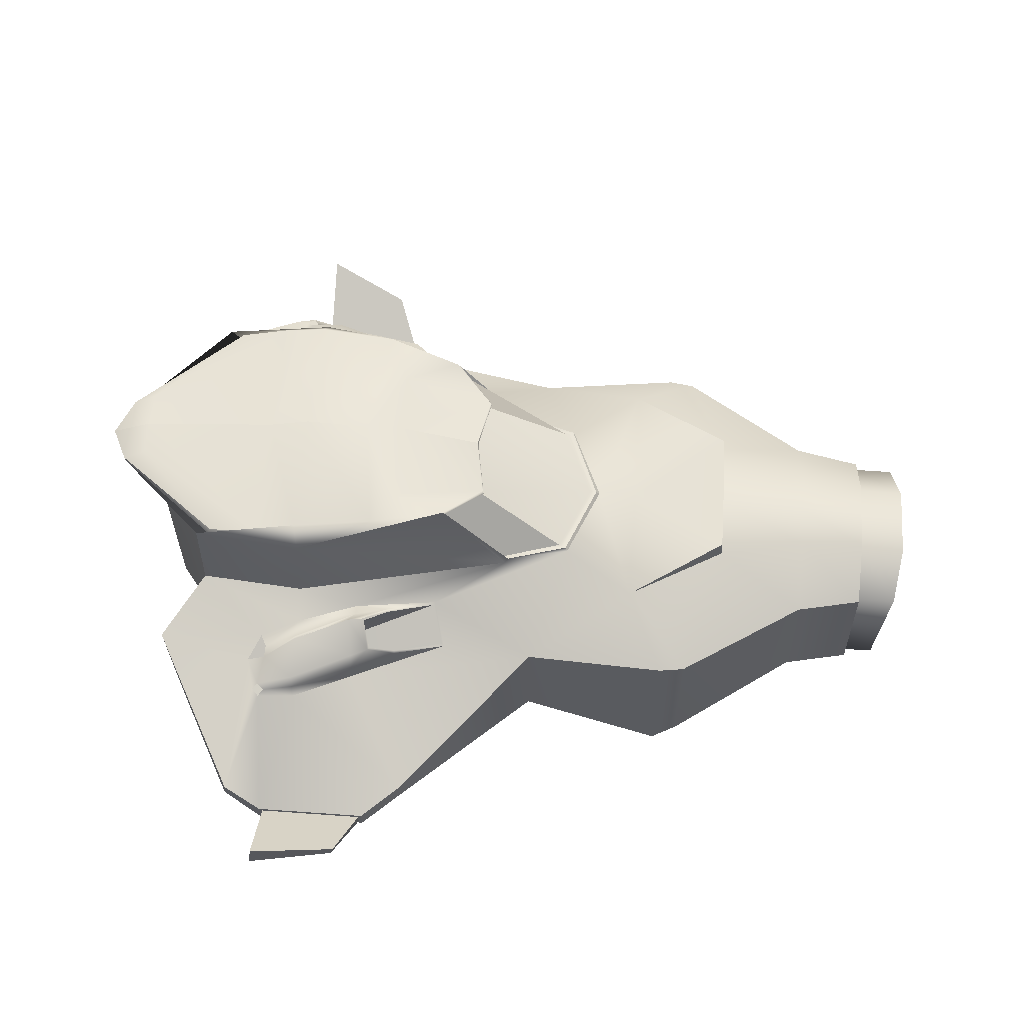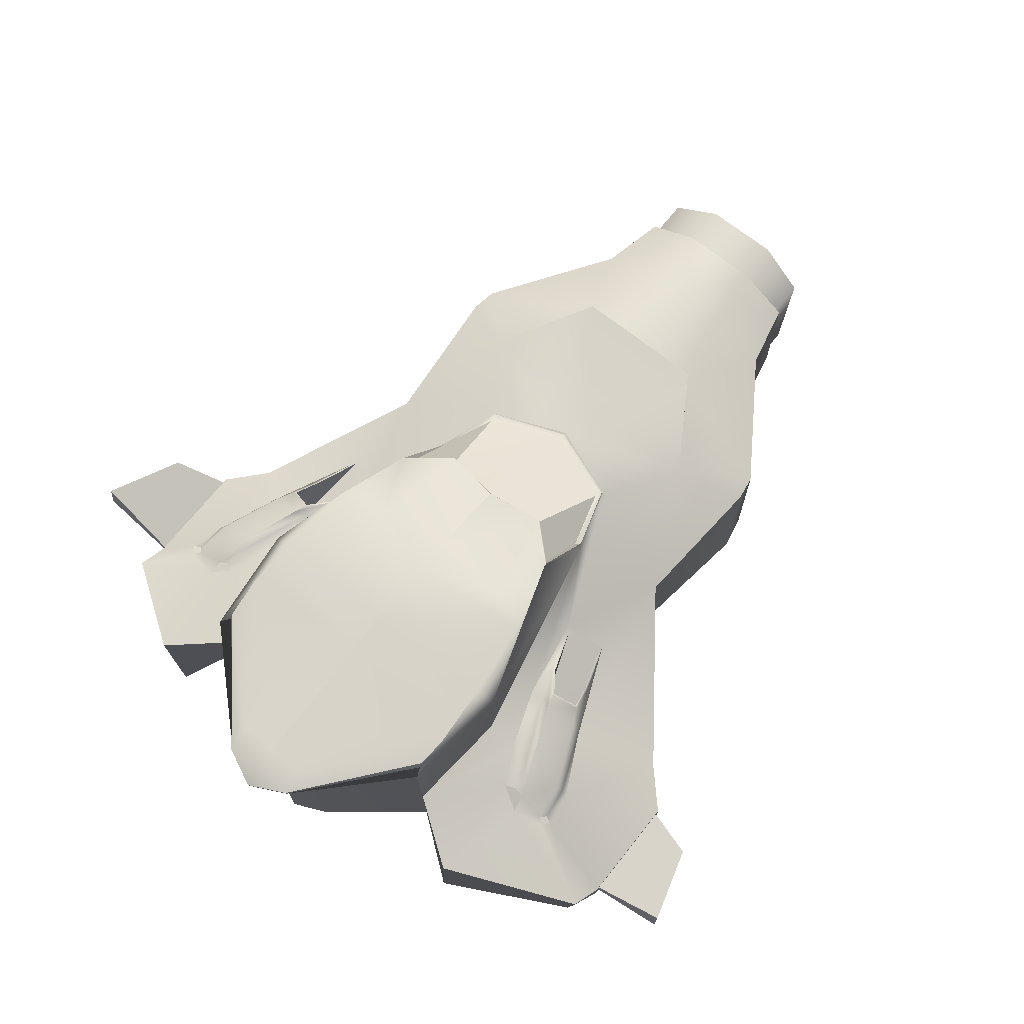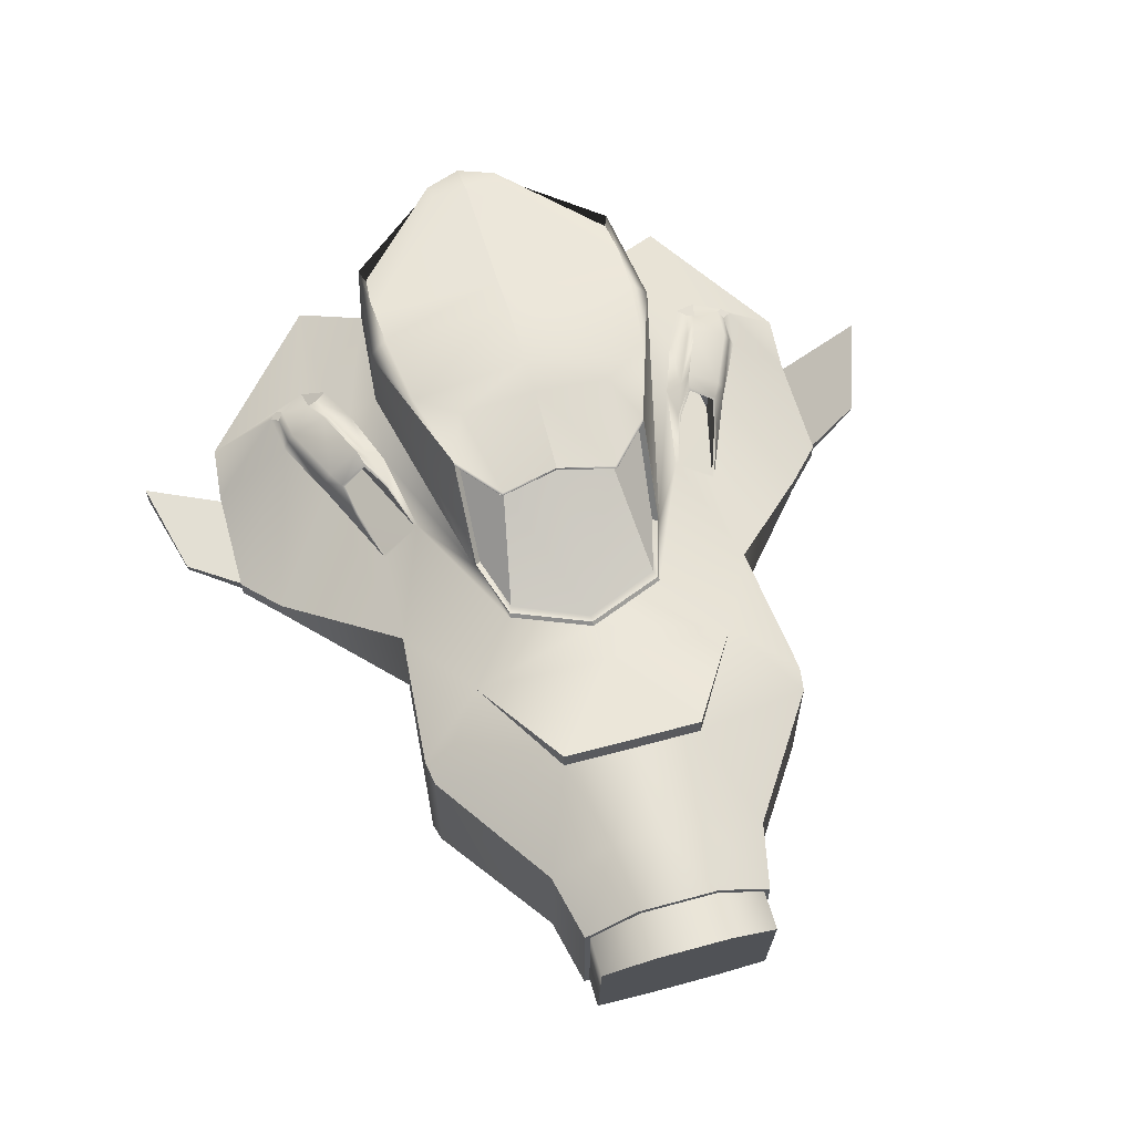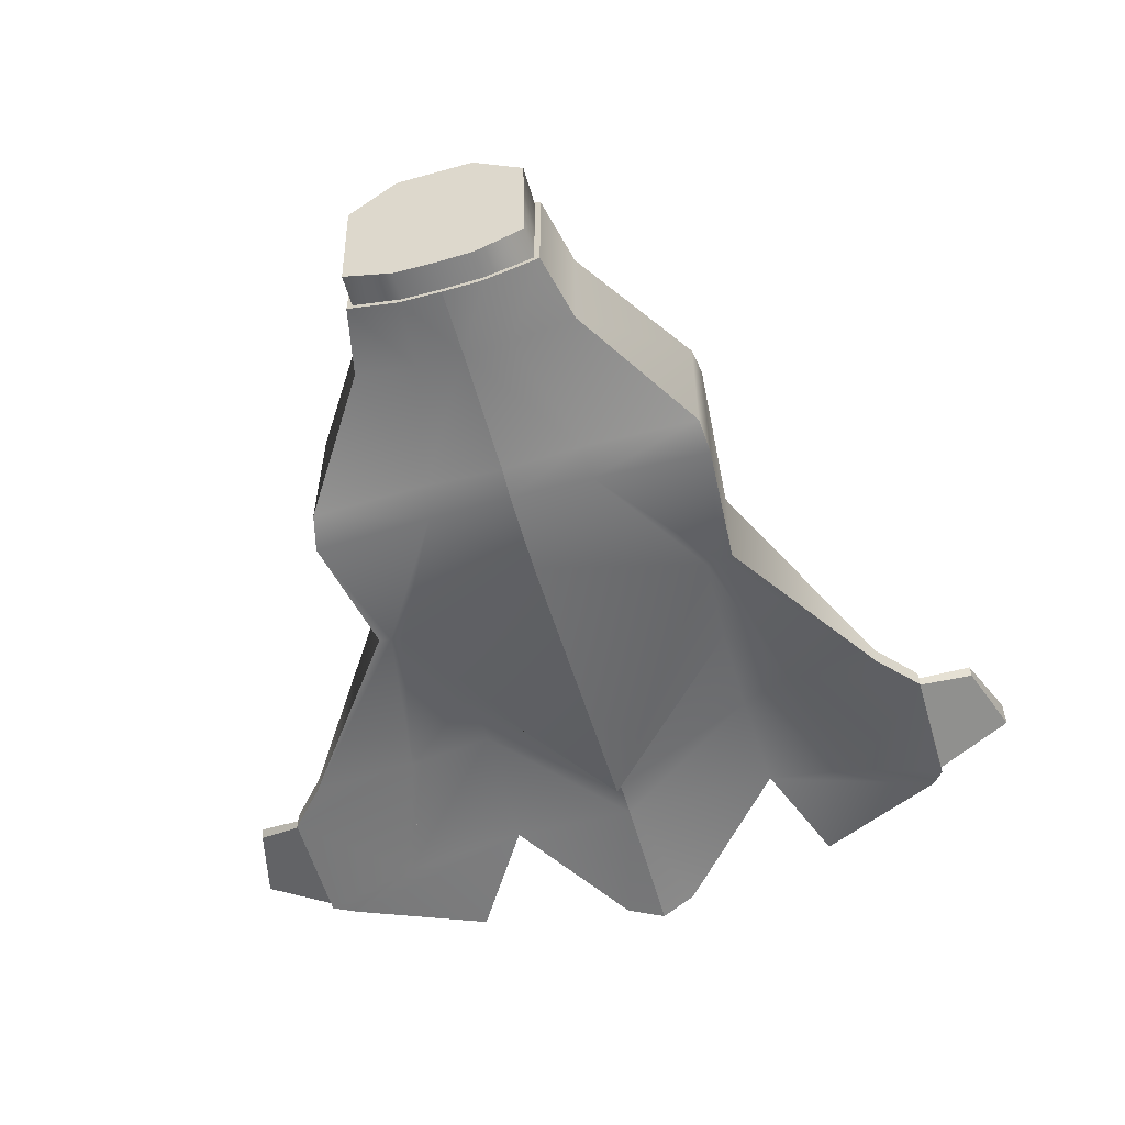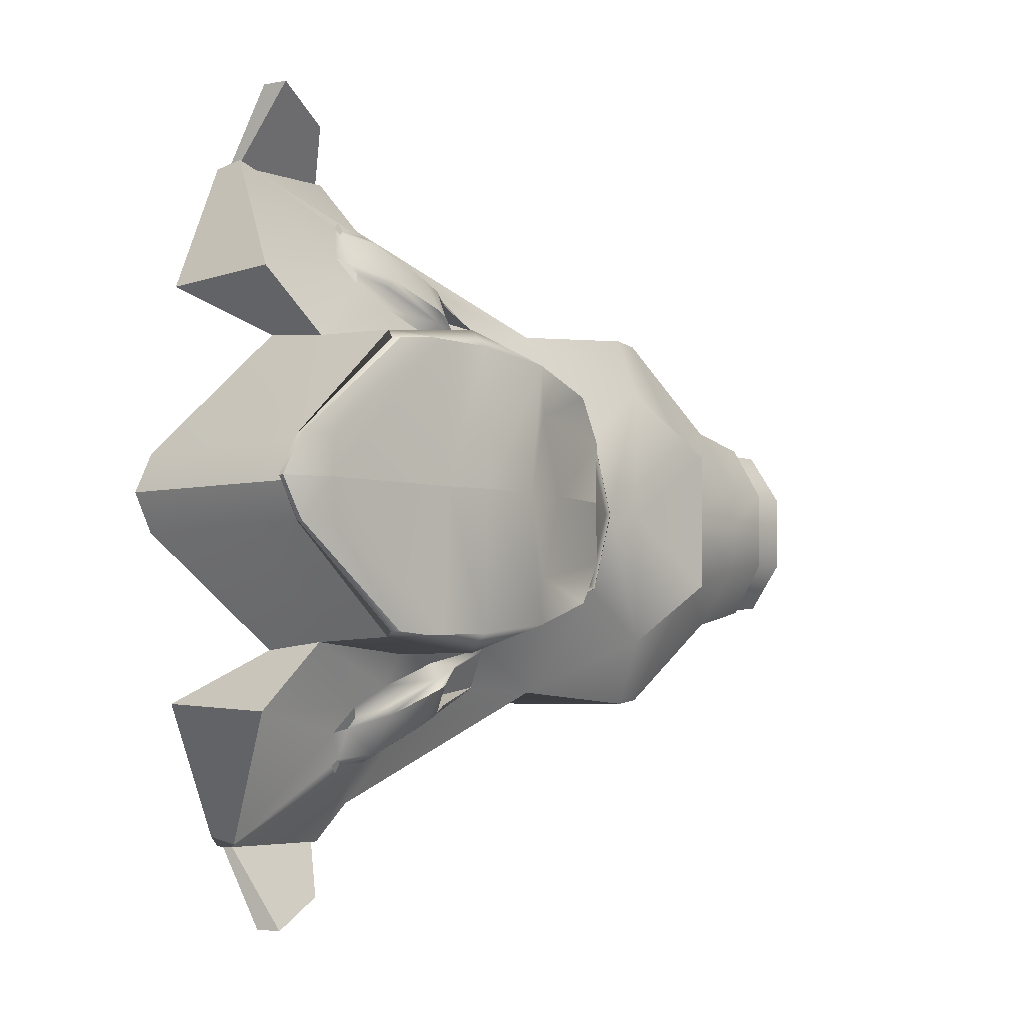
<metadata>
{"format":"obj","ext":"obj","renderer":"f3d","projection":"perspective","resolution":1024,"background":"white","views":[{"elev":57.6,"azim":-175.9,"up":"+Y"},{"elev":69.7,"azim":128.4,"up":"+Y"},{"elev":60.9,"azim":-105.6,"up":"+Y"},{"elev":-57.4,"azim":-73.9,"up":"+Y"},{"elev":-4.4,"azim":129.9,"up":"+Z"}]}
</metadata>
<code>
g default
v -1.225 0.6525 0
v -1.082 0.6066 0
v -0.6453 0.5802 0
v 1.015 0.7134 0
v 1.104 0.8755 0
v 1.307 0.8755 0
v 2.084 0.8214 0
v 2.096 1.66 0
v 2.078 2.192 0
v 1.336 2.256 0
v 1.11 2.313 0
v 0.7522 2.293 0
v -0.6453 1.72 0
v -0.8665 1.743 0
v -1.402 1.718 0
v -1.895 1.692 0
v -2.26 1.639 0
v -2.26 0.6936 0
v -1.895 0.6936 0
v -1.399 1.82 0
v -1.398 1.799 0
v -0.6254 1.732 0
v 0.09384 2.183 0
v -0.5876 1.732 0
v 0.1316 2.183 0
v 0.09828 2.193 0
v 0.5409 2.3 0
v 2.096 1.895 0
v 2.296 2.059 0
v 2.301 2.089 0
v -2.26 0.7864 -0.5045
v -1.895 0.7878 -0.5846
v -1.207 0.6941 -1.043
v -1.07 0.5802 -1.063
v -0.2801 0.826 -0.9984
v 0.4759 0.6342 -1.605
v 0.6881 0.6262 -1.803
v 1.317 0.6215 -1.803
v -2.26 0.7001 -0.2168
v -1.895 0.7001 -0.2522
v -1.219 0.7001 -0.4228
v -1.077 0.6066 -0.439
v -0.2984 0.7644 -0.8599
v 0.5895 1.367 -0.7701
v 0.9541 1.417 -0.7701
v 1.669 1.362 -0.7889
v 2.001 0.8449 -0.1998
v 1.898 0.8989 -1.055
v 1.529 0.8025 -1.736
v -2.26 1.639 -0.2168
v -1.895 1.692 -0.2522
v -1.401 1.718 -0.3765
v -0.859 1.743 -0.7109
v -0.4704 1.72 -0.4284
v -0.1014 1.72 -0.5362
v 1.104 1.72 -0.8047
v 1.682 1.72 -0.7541
v -2.26 1.459 -0.5045
v -1.895 1.459 -0.5846
v -1.207 1.459 -1.043
v -1.07 1.459 -1.063
v -0.2801 1.407 -0.9984
v 0.4759 0.7391 -1.605
v 0.6881 0.7264 -1.803
v 1.317 0.7312 -1.803
v 2.013 1.66 -0.1902
v 1.508 0.9476 -1.771
v 1.913 1.564 -1.09
v -0.2867 0.7962 -0.9268
v 0.6114 0.8631 -1.098
v 1.324 0.8251 -1.341
v -1.397 1.819 -0.3765
v -1.399 1.799 -0.3764
v -1.4 1.793 -0.3765
v -0.4607 1.748 -0.4213
v 0.03858 2.141 -0.3225
v -0.1201 1.749 -0.5242
v 0.2446 2.224 -0.5339
v -0.4207 1.748 -0.4044
v 0.07852 2.141 -0.3064
v -0.09592 1.731 -0.4965
v 0.2686 2.206 -0.5062
v 1.104 1.618 -0.9683
v 0.7656 1.628 -0.8469
v 0.3026 1.584 -0.7618
v 1.104 1.427 -1.371
v 0.7691 1.407 -1.201
v 0.234 1.439 -0.9773
v 1.11 1.488 -1.342
v 1.11 1.547 -1.311
v 0.7691 1.508 -1.199
v 0.7686 1.585 -1.162
v 0.6749 1.586 -1.113
v 0.5232 1.496 -1.08
v 1.104 1.661 -1.114
v 1.105 1.63 -1.075
v 0.7585 1.674 -0.9261
v 0.7974 1.708 -0.9874
v 0.7221 1.686 -0.9647
v 0.5862 1.637 -0.8621
v 1.312 1.492 -1.335
v 1.279 1.468 -1.363
v 1.304 1.462 -1.404
v 1.341 1.475 -1.366
v 1.289 1.536 -1.179
v 1.383 1.529 -1.2
v 1.311 1.604 -1.072
v 1.281 1.579 -1.127
v 0.2484 1.455 -0.9704
v 0.3107 1.584 -0.7799
v 0.5232 1.502 -1.065
v 0.5809 1.628 -0.8745
v 0.6655 1.583 -1.099
v 0.7075 1.672 -0.9671
v 1.053 0.8751 -1.219
v 1.103 1.382 -1.062
v 1.087 1.395 -1.255
v 1.128 1.482 -1.122
v 0.5621 2.22 -0.4174
v 0.04411 2.161 -0.317
v 0.6685 2.293 -0.6574
v 0.2628 2.24 -0.536
v 1.104 2.284 -0.71
v 1.087 2.185 -0.8039
v 1.336 2.223 -0.7319
v 1.682 2.172 -0.7357
v 2.013 1.898 -0.1926
v 2.073 2.193 -0.2024
v 2.201 2.084 -0.2024
v 2.206 2.114 -0.2024
v 1.622 2.139 -0.7078
v 1.604 2.181 -0.7078
v 0.7081 0.6461 -1.803
v 1.297 0.6415 -1.803
v 1.297 0.7112 -1.803
v 0.7081 0.7065 -1.803
v 0.8365 0.7963 -2.087
v 1.298 0.9074 -2.219
v 1.281 1.053 -2.219
v 0.8218 0.8549 -2.087
v -2.26 0.7864 0.5045
v -1.895 0.7878 0.5846
v -1.207 0.6941 1.043
v -1.07 0.5802 1.063
v -0.2801 0.826 0.9984
v 0.4759 0.6342 1.605
v 0.6881 0.6262 1.803
v 1.317 0.6215 1.803
v -2.26 0.7001 0.2168
v -1.895 0.7001 0.2522
v -1.219 0.7001 0.4228
v -1.077 0.6066 0.439
v -0.2984 0.7644 0.8599
v 0.5895 1.367 0.7701
v 1.087 1.365 0.7701
v 1.669 1.362 0.7889
v 2.001 0.8449 0.1998
v 1.898 0.8989 1.055
v 1.529 0.8025 1.736
v -2.26 1.639 0.2168
v -1.895 1.692 0.2522
v -1.401 1.718 0.3765
v -0.859 1.743 0.7109
v -0.4704 1.72 0.4284
v -0.1014 1.72 0.5362
v 1.104 1.72 0.8047
v 1.682 1.72 0.7541
v -2.26 1.459 0.5045
v -1.895 1.459 0.5846
v -1.207 1.459 1.043
v -1.07 1.459 1.063
v -0.2801 1.407 0.9984
v 0.4759 0.7391 1.605
v 0.6881 0.7264 1.803
v 1.317 0.7312 1.803
v 2.013 1.66 0.1902
v 1.508 0.9476 1.771
v 1.913 1.564 1.09
v -0.2867 0.7962 0.9268
v 0.6114 0.8631 1.098
v 1.324 0.8251 1.341
v -1.397 1.819 0.3765
v -1.399 1.799 0.3764
v -1.4 1.793 0.3765
v -0.4607 1.748 0.4213
v 0.03858 2.141 0.3225
v -0.1201 1.749 0.5242
v 0.2446 2.224 0.5339
v -0.4207 1.748 0.4044
v 0.07852 2.141 0.3064
v -0.09592 1.731 0.4965
v 0.2686 2.206 0.5062
v 1.104 1.618 0.9683
v 0.7656 1.628 0.8469
v 0.3026 1.584 0.7618
v 1.104 1.427 1.371
v 0.7691 1.407 1.201
v 0.234 1.439 0.9773
v 1.11 1.488 1.342
v 1.11 1.547 1.311
v 0.7691 1.508 1.199
v 0.7686 1.585 1.162
v 0.6749 1.586 1.113
v 0.5232 1.496 1.08
v 1.104 1.661 1.114
v 1.105 1.63 1.075
v 0.7585 1.674 0.9261
v 0.7974 1.708 0.9874
v 0.7221 1.686 0.9647
v 0.5862 1.637 0.8621
v 1.312 1.492 1.335
v 1.279 1.468 1.363
v 1.304 1.462 1.404
v 1.341 1.475 1.366
v 1.289 1.536 1.179
v 1.383 1.529 1.2
v 1.311 1.604 1.072
v 1.281 1.579 1.127
v 0.2484 1.455 0.9704
v 0.3107 1.584 0.7799
v 0.5232 1.502 1.065
v 0.5809 1.628 0.8745
v 0.6655 1.583 1.099
v 0.7075 1.672 0.9671
v 1.053 0.8751 1.219
v 1.103 1.382 1.062
v 1.087 1.395 1.255
v 1.128 1.482 1.122
v 0.5621 2.22 0.4174
v 0.04411 2.161 0.317
v 0.6685 2.293 0.6574
v 0.2628 2.24 0.536
v 1.104 2.284 0.71
v 1.087 2.185 0.8039
v 1.336 2.223 0.7319
v 1.682 2.172 0.7357
v 2.013 1.898 0.1926
v 2.073 2.193 0.2024
v 2.201 2.084 0.2024
v 2.206 2.114 0.2024
v 1.622 2.139 0.7078
v 1.604 2.181 0.7078
v 0.7081 0.6461 1.803
v 1.297 0.6415 1.803
v 1.297 0.7112 1.803
v 0.7081 0.7065 1.803
v 0.8365 0.7963 2.087
v 1.298 0.9074 2.219
v 1.281 1.053 2.219
v 0.8218 0.8549 2.087
v -2.26 0.8087 -0.4745
v -2.26 1.442 -0.4745
v -2.26 0.73 -0.2119
v -2.26 1.609 -0.2082
v -2.26 0.7236 0
v -2.26 1.609 0
v -2.26 1.609 0.2082
v -2.26 1.442 0.4745
v -2.26 0.73 0.2119
v -2.26 0.8087 0.4745
v -2.423 0.8128 -0.4745
v -2.476 1.44 -0.4745
v -2.405 0.7362 -0.2119
v -2.514 1.603 -0.2082
v -2.403 0.73 0
v -2.514 1.603 0
v -2.514 1.603 0.2082
v -2.476 1.44 0.4745
v -2.405 0.7362 0.2119
v -2.423 0.8128 0.4745
g red_ship:Nav_Red
f 50 17 16 51
f 15 52 51 16
f 14 53 72 20
f 53 14 13 54
f 58 50 51 59
f 52 60 59 51
f 53 61 60 52
f 62 61 53 54 85 88
f 87 63 62 88
f 86 64 63 87
f 65 64 86 103
f 103 104 67
f 39 40 19 18
f 19 40 41 1
f 2 1 41 42
f 42 43 3 2
f 4 3 43 44
f 5 4 44 45
f 45 46 6 5
f 31 32 40 39
f 41 40 32 33
f 42 41 33 34
f 35 69 34
f 47 7 6 46
f 31 58 59 32
f 32 59 60 33
f 33 60 61 34
f 34 61 62 35
f 35 62 63 36
f 36 63 64 37
f 137 140 139 138
f 47 66 8 7
f 46 57 66 47
f 49 67 68 48
f 48 68 57 46
f 38 65 67 49
f 24 25 80 79
f 79 80 82 81
f 129 130 30 29
f 69 43 42 34
f 43 69 70 44
f 36 70 69 35
f 46 71 49 48
f 71 46 45
f 71 37 38 49
f 70 36 37 71
f 70 71 45 44
f 72 73 21 20
f 53 73 72
f 73 74 21
f 53 74 73
f 74 52 15 21
f 53 52 74
f 13 22 75 54
f 54 75 77 55
f 22 24 79 75
f 76 80 25 23
f 75 79 81 77
f 77 81 82 78
f 78 82 80 76
f 83 107 108 96
f 56 83 84 55
f 55 84 85 54
f 116 118 117 115
f 90 95 105 101
f 89 91 92 90
f 91 94 93 92
f 87 91 89 86
f 88 94 91 87
f 95 98 97 96
f 98 99 100 97
f 83 96 97 84
f 84 97 100 85
f 95 90 92 98
f 98 92 93 99
f 106 68 67 104
f 102 89 90 101
f 105 95 96 108
f 101 104 103 102
f 105 108 107 106
f 102 101 104 103
f 105 108 107 106
f 85 110 109 88
f 88 109 111 94
f 100 112 110 85
f 94 111 113 93
f 93 113 114 99
f 99 114 112 100
f 110 116 115 109
f 109 115 117 111
f 112 118 116 110
f 111 117 113
f 113 117 118 114
f 114 118 112
f 83 56 57 107
f 101 105 106 104
f 86 89 102 103
f 119 121 122 120
f 120 26 27 119
f 121 123 124 122
f 123 125 126 124
f 132 130 129 131
f 12 121 119 27
f 11 123 121 12
f 123 11 10 125
f 125 10 9 128
f 55 122 124 56
f 56 124 126 57
f 57 126 127 66
f 120 76 23 26
f 55 77 78 122
f 122 78 76 120
f 66 127 28 8
f 127 129 29 28
f 9 30 130 128
f 125 132 131 126
f 126 131 129 127
f 128 130 132 125
f 68 106 107 57
f 67 65 103
f 262 261 263 264
f 264 263 265 266
f 37 133 134 38
f 38 134 135 65
f 65 135 136 64
f 64 136 133 37
f 133 137 138 134
f 134 138 139 135
f 135 139 140 136
f 136 140 137 133
f 160 161 16 17
f 15 16 161 162
f 14 20 182 163
f 163 164 13 14
f 168 169 161 160
f 162 161 169 170
f 163 162 170 171
f 172 198 195 164 163 171
f 197 198 172 173
f 196 197 173 174
f 175 213 196 174
f 213 177 214
f 149 18 19 150
f 19 1 151 150
f 2 152 151 1
f 152 2 3 153
f 4 154 153 3
f 5 155 154 4
f 155 5 6 156
f 141 149 150 142
f 151 143 142 150
f 152 144 143 151
f 145 144 179
f 157 156 6 7
f 141 142 169 168
f 142 143 170 169
f 143 144 171 170
f 144 145 172 171
f 145 146 173 172
f 146 147 174 173
f 247 248 249 250
f 157 7 8 176
f 156 157 176 167
f 159 158 178 177
f 158 156 167 178
f 148 159 177 175
f 24 189 190 25
f 189 191 192 190
f 239 29 30 240
f 179 144 152 153
f 153 154 180 179
f 146 145 179 180
f 156 158 159 181
f 181 155 156
f 181 159 148 147
f 180 181 147 146
f 180 154 155 181
f 182 20 21 183
f 163 182 183
f 183 21 184
f 163 183 184
f 184 21 15 162
f 163 184 162
f 13 164 185 22
f 164 165 187 185
f 22 185 189 24
f 186 23 25 190
f 185 187 191 189
f 187 188 192 191
f 188 186 190 192
f 193 206 218 217
f 166 165 194 193
f 165 164 195 194
f 226 225 227 228
f 200 211 215 205
f 199 200 202 201
f 201 202 203 204
f 197 196 199 201
f 198 197 201 204
f 205 206 207 208
f 208 207 210 209
f 193 194 207 206
f 194 195 210 207
f 205 208 202 200
f 208 209 203 202
f 216 214 177 178
f 212 211 200 199
f 215 218 206 205
f 211 212 213 214
f 215 216 217 218
f 212 213 214 211
f 215 216 217 218
f 195 198 219 220
f 198 204 221 219
f 210 195 220 222
f 204 203 223 221
f 203 209 224 223
f 209 210 222 224
f 220 219 225 226
f 219 221 227 225
f 222 220 226 228
f 221 223 227
f 223 224 228 227
f 224 222 228
f 193 217 167 166
f 211 214 216 215
f 196 213 212 199
f 229 230 232 231
f 230 229 27 26
f 231 232 234 233
f 233 234 236 235
f 242 241 239 240
f 12 27 229 231
f 11 12 231 233
f 233 235 10 11
f 235 238 9 10
f 165 166 234 232
f 166 167 236 234
f 167 176 237 236
f 230 26 23 186
f 165 232 188 187
f 232 230 186 188
f 176 8 28 237
f 237 28 29 239
f 9 238 240 30
f 235 236 241 242
f 236 237 239 241
f 238 235 242 240
f 178 167 217 216
f 177 213 175
f 268 267 269 270
f 267 266 265 269
f 147 148 244 243
f 148 175 245 244
f 175 174 246 245
f 174 147 243 246
f 243 244 248 247
f 244 245 249 248
f 245 246 250 249
f 246 243 247 250
f 58 31 251 252
f 31 39 253 251
f 50 58 252 254
f 39 18 255 253
f 17 50 254 256
f 168 160 257 258
f 149 141 260 259
f 141 168 258 260
f 160 17 256 257
f 18 149 259 255
f 252 251 261 262
f 251 253 263 261
f 254 252 262 264
f 253 255 265 263
f 256 254 264 266
f 258 257 267 268
f 259 260 270 269
f 260 258 268 270
f 257 256 266 267
f 255 259 269 265

</code>
